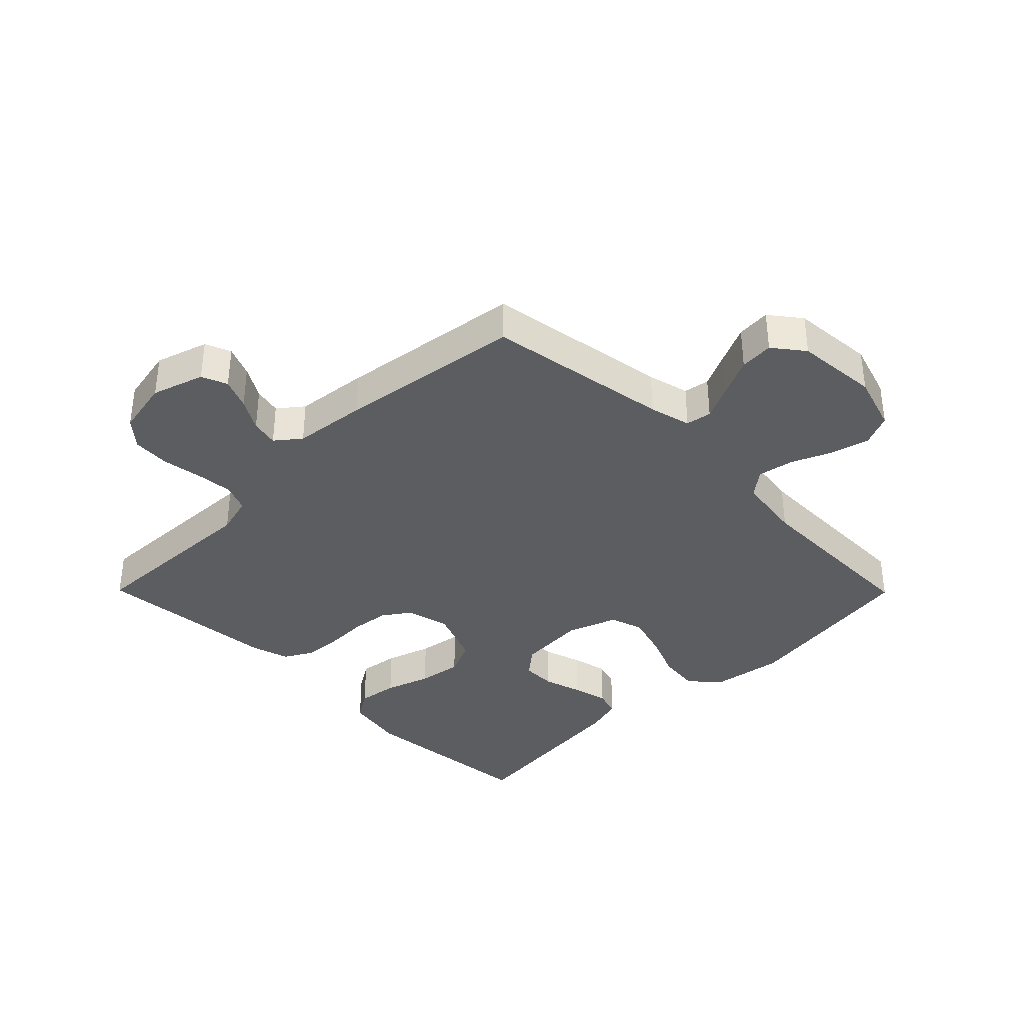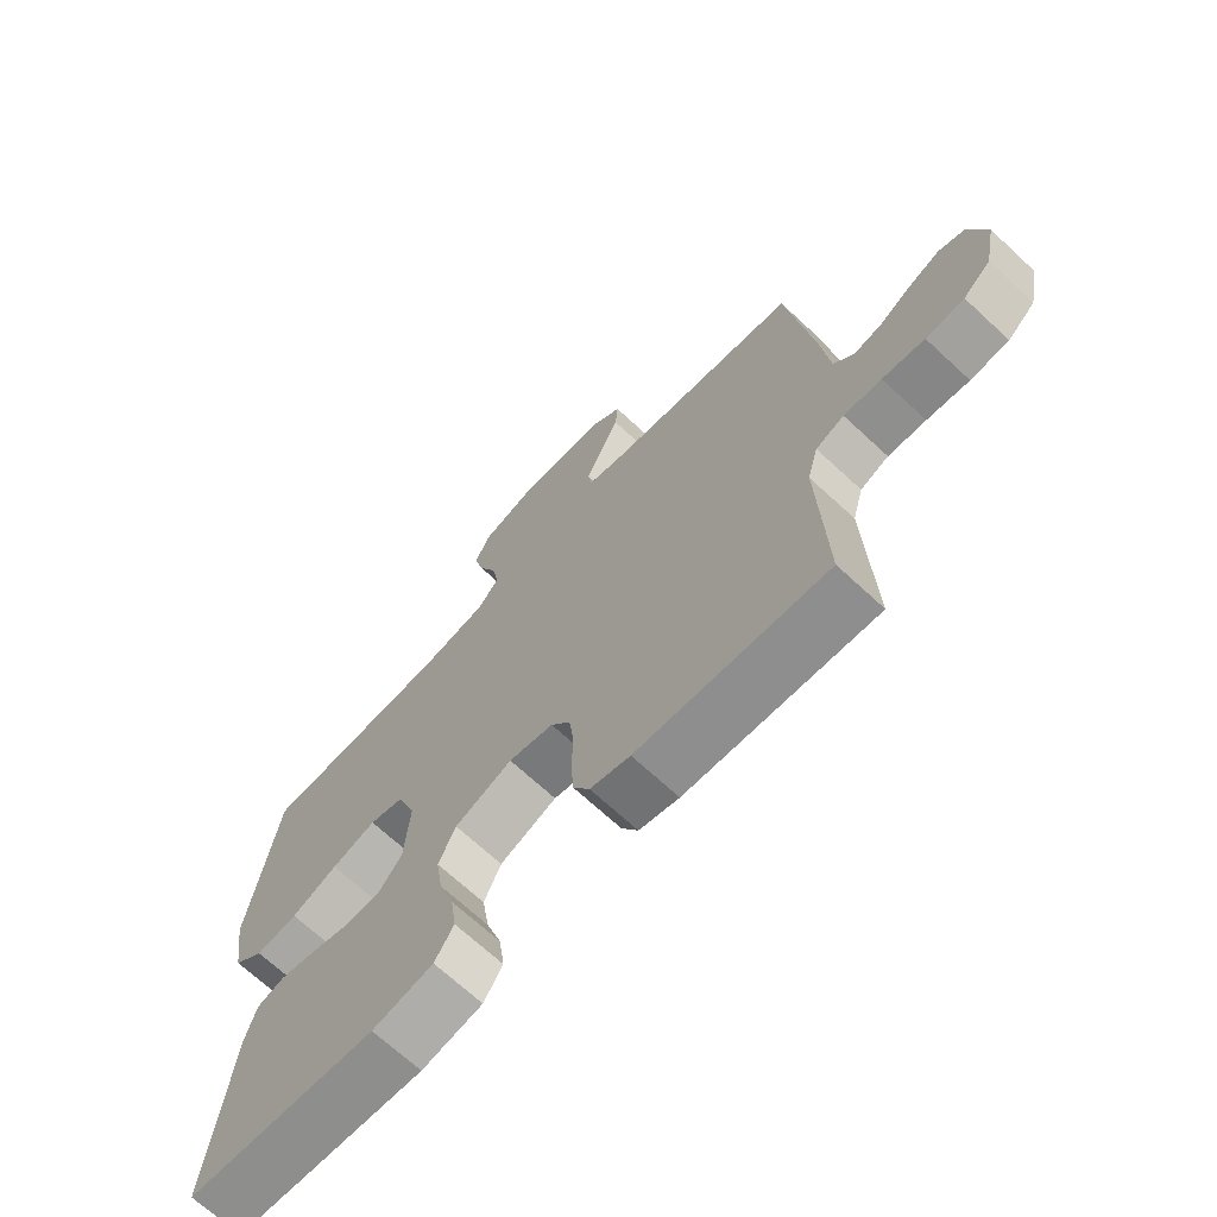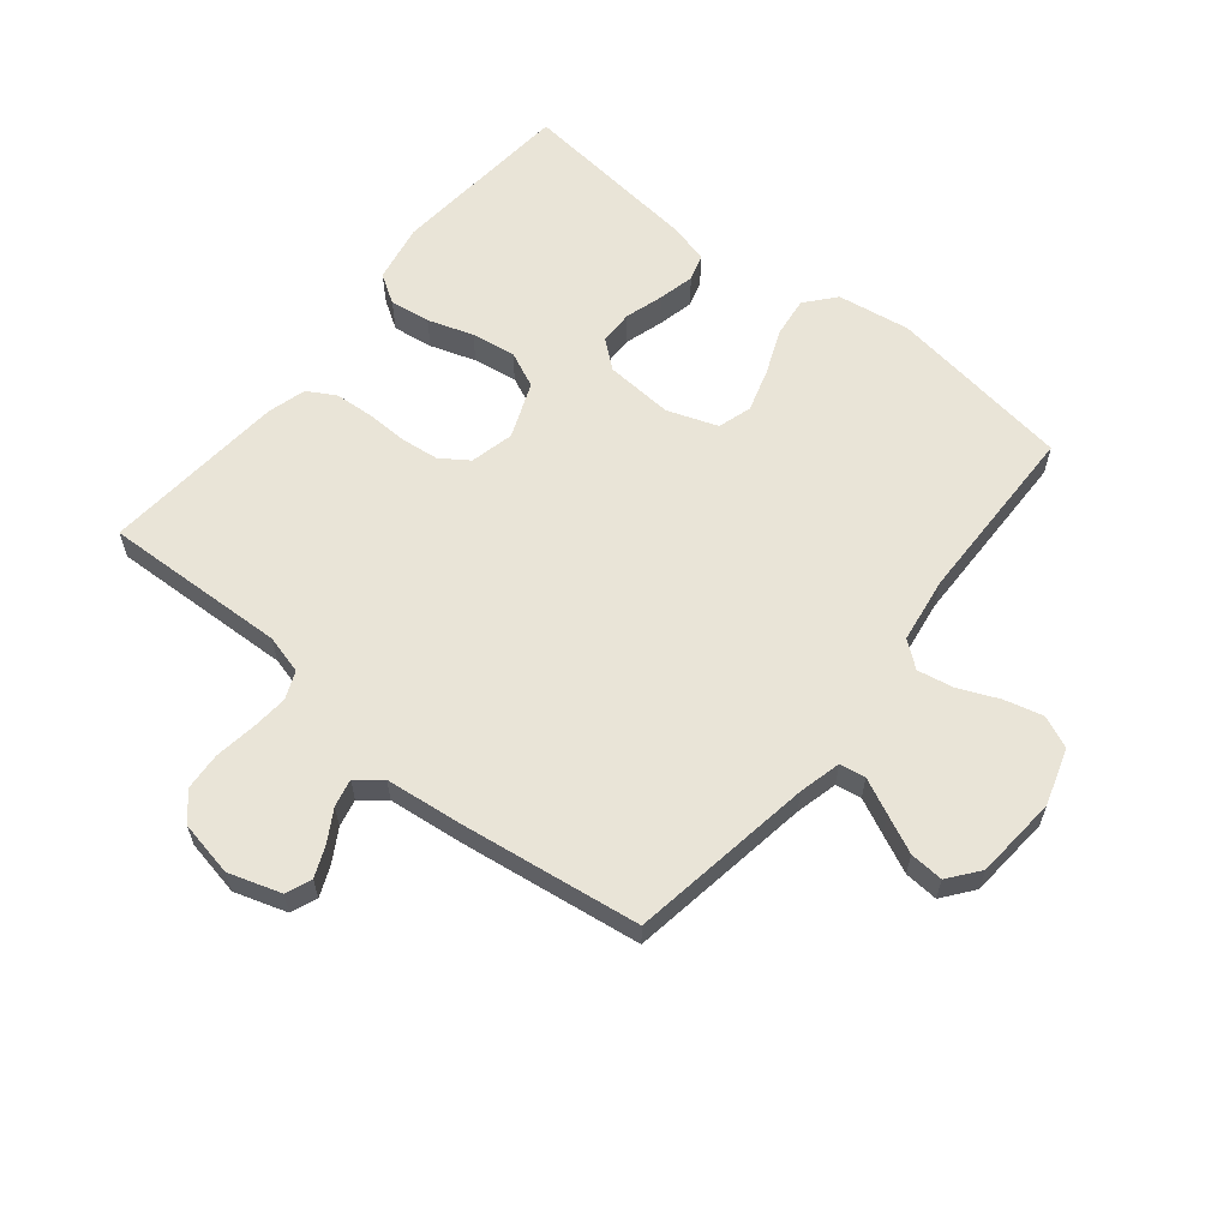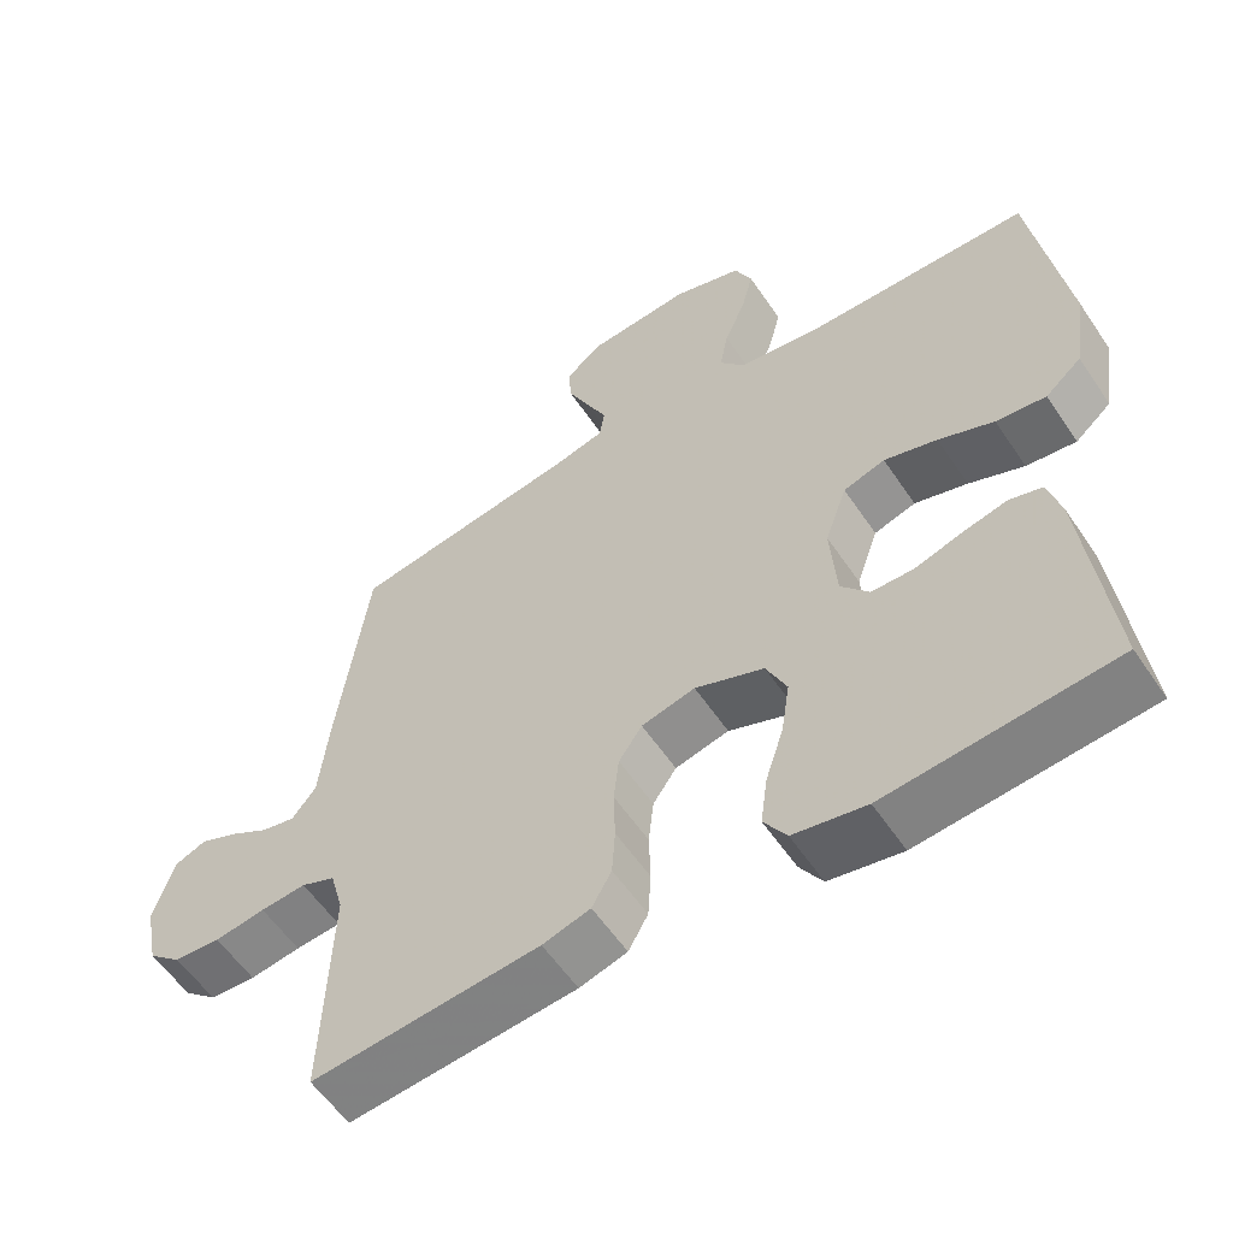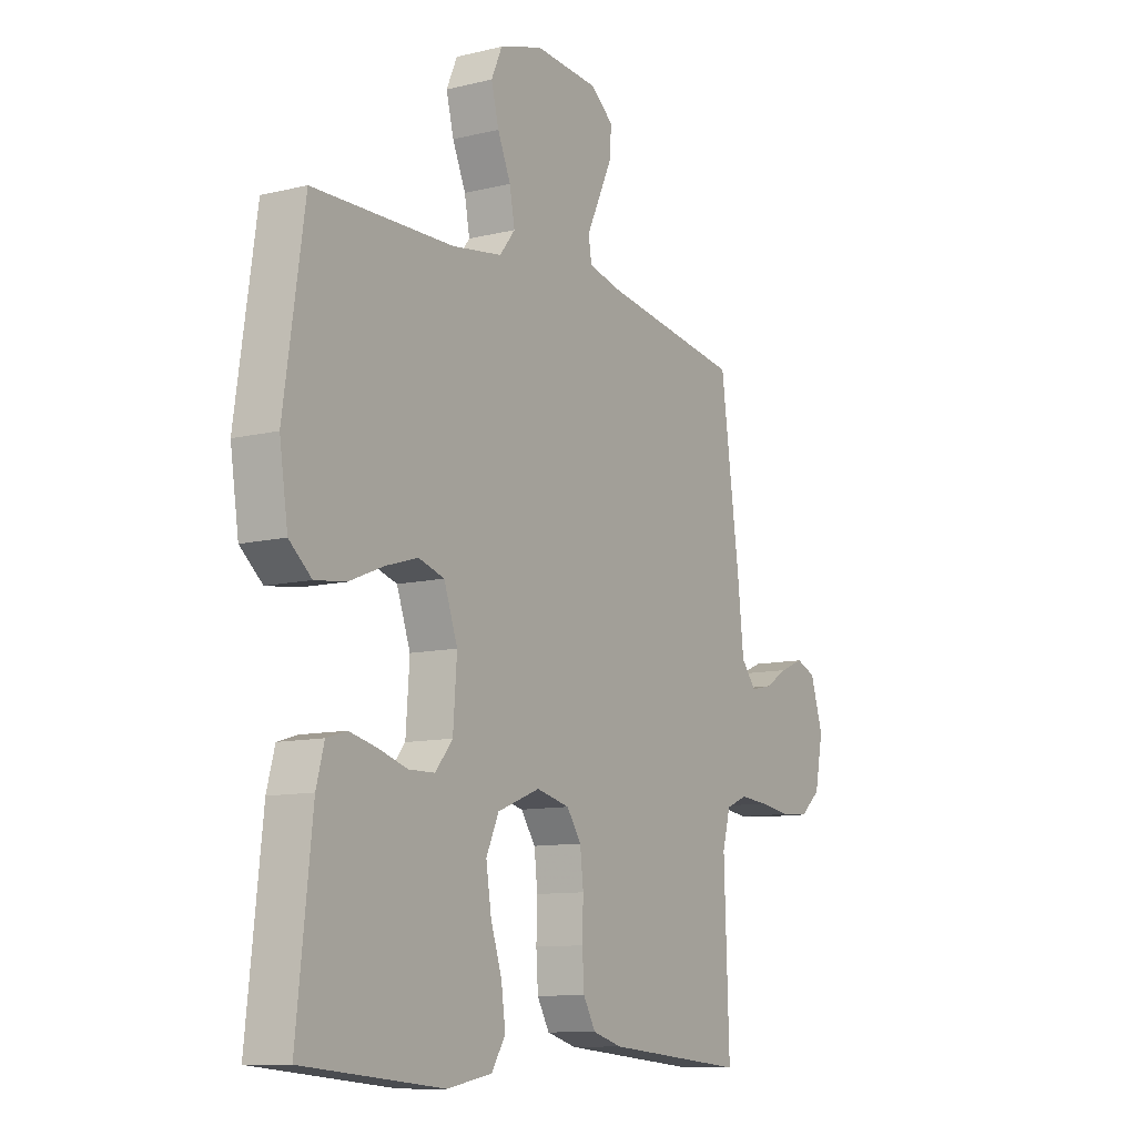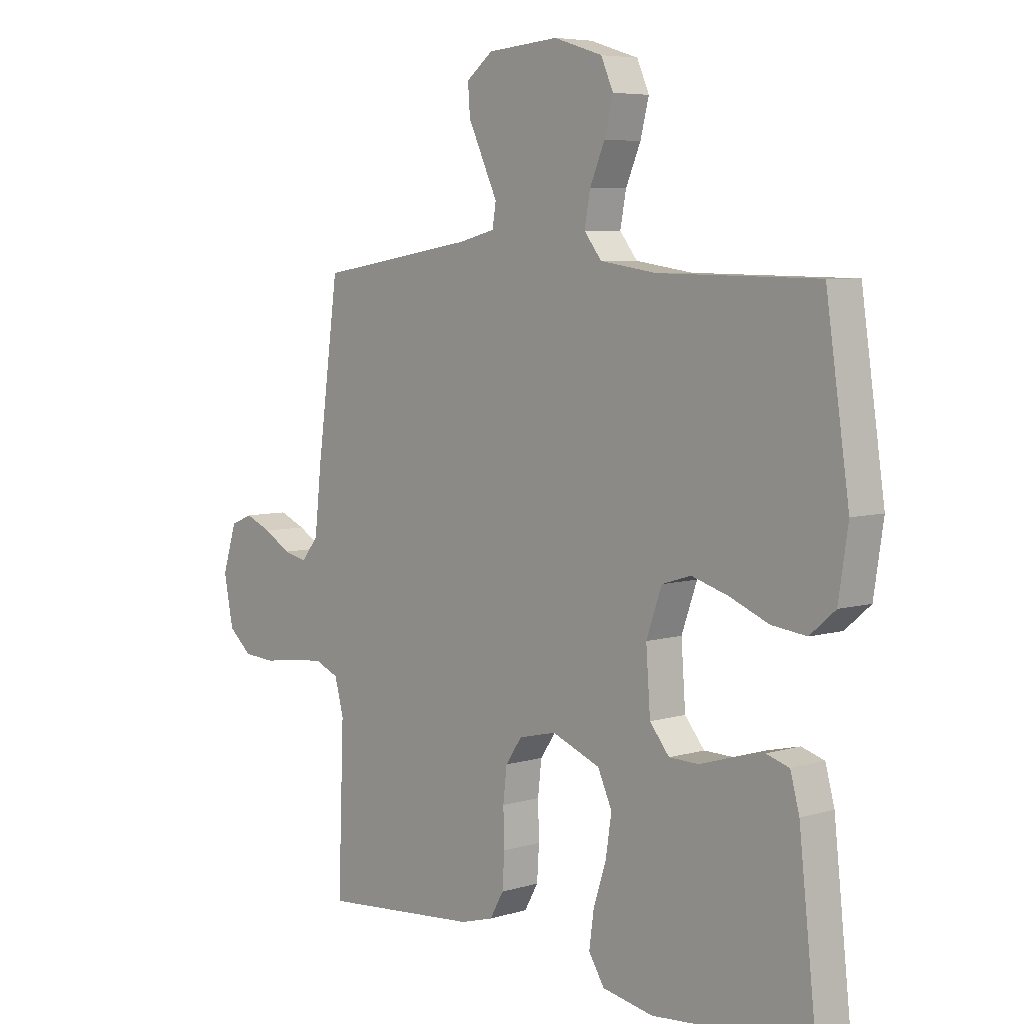
<metadata>
{"format":"obj","ext":"obj","renderer":"f3d","projection":"perspective","resolution":1024,"background":"white","views":[{"elev":-36.7,"azim":-45.3,"up":"+Y"},{"elev":-69.1,"azim":-132.9,"up":"+Z"},{"elev":61.1,"azim":-51.1,"up":"+Y"},{"elev":-57.5,"azim":33.7,"up":"+Z"},{"elev":-10.4,"azim":121.7,"up":"+Z"},{"elev":6.0,"azim":47.7,"up":"+Z"}]}
</metadata>
<code>
v 0.5 0.07 0.5
v 0.544 0.07 0.2
v 0.526 0.07 0.081
v 0.478 0.07 0.04
v 0.412 0.07 0.048
v 0.339 0.07 0.078
v 0.269 0.07 0.099
v 0.214 0.07 0.082
v 0.185 0.07 0
v 0.193 0.07 -0.111
v 0.23 0.07 -0.156
v 0.286 0.07 -0.157
v 0.348 0.07 -0.138
v 0.407 0.07 -0.124
v 0.45 0.07 -0.137
v 0.467 0.07 -0.2
v 0.5 0.07 -0.5
v 0.2 0.07 -0.527
v 0.104 0.07 -0.509
v 0.074 0.07 -0.462
v 0.083 0.07 -0.396
v 0.107 0.07 -0.322
v 0.118 0.07 -0.25
v 0.091 0.07 -0.191
v 0 0.07 -0.155
v -0.071 0.07 -0.172
v -0.102 0.07 -0.217
v -0.109 0.07 -0.279
v -0.107 0.07 -0.347
v -0.111 0.07 -0.41
v -0.137 0.07 -0.456
v -0.2 0.07 -0.474
v -0.5 0.07 -0.5
v -0.489 0.07 -0.2
v -0.506 0.07 -0.137
v -0.551 0.07 -0.118
v -0.611 0.07 -0.123
v -0.678 0.07 -0.133
v -0.739 0.07 -0.129
v -0.783 0.07 -0.091
v -0.801 0.07 0
v -0.774 0.07 0.085
v -0.732 0.07 0.102
v -0.682 0.07 0.081
v -0.631 0.07 0.051
v -0.586 0.07 0.041
v -0.554 0.07 0.081
v -0.541 0.07 0.2
v -0.5 0.07 0.5
v -0.2 0.07 0.548
v -0.132 0.07 0.565
v -0.125 0.07 0.607
v -0.152 0.07 0.664
v -0.181 0.07 0.726
v -0.185 0.07 0.781
v -0.135 0.07 0.82
v 0 0.07 0.831
v 0.092 0.07 0.802
v 0.115 0.07 0.75
v 0.099 0.07 0.687
v 0.071 0.07 0.622
v 0.06 0.07 0.563
v 0.093 0.07 0.521
v 0.2 0.07 0.505
v 0.5 0 0.5
v 0.544 0 0.2
v 0.526 0 0.081
v 0.478 0 0.04
v 0.412 0 0.048
v 0.339 0 0.078
v 0.269 0 0.099
v 0.214 0 0.082
v 0.185 0 0
v 0.193 0 -0.111
v 0.23 0 -0.156
v 0.286 0 -0.157
v 0.348 0 -0.138
v 0.407 0 -0.124
v 0.45 0 -0.137
v 0.467 0 -0.2
v 0.5 0 -0.5
v 0.2 0 -0.527
v 0.104 0 -0.509
v 0.074 0 -0.462
v 0.083 0 -0.396
v 0.107 0 -0.322
v 0.118 0 -0.25
v 0.091 0 -0.191
v 0 0 -0.155
v -0.071 0 -0.172
v -0.102 0 -0.217
v -0.109 0 -0.279
v -0.107 0 -0.347
v -0.111 0 -0.41
v -0.137 0 -0.456
v -0.2 0 -0.474
v -0.5 0 -0.5
v -0.489 0 -0.2
v -0.506 0 -0.137
v -0.551 0 -0.118
v -0.611 0 -0.123
v -0.678 0 -0.133
v -0.739 0 -0.129
v -0.783 0 -0.091
v -0.801 0 0
v -0.774 0 0.085
v -0.732 0 0.102
v -0.682 0 0.081
v -0.631 0 0.051
v -0.586 0 0.041
v -0.554 0 0.081
v -0.541 0 0.2
v -0.5 0 0.5
v -0.2 0 0.548
v -0.132 0 0.565
v -0.125 0 0.607
v -0.152 0 0.664
v -0.181 0 0.726
v -0.185 0 0.781
v -0.135 0 0.82
v 0 0 0.831
v 0.092 0 0.802
v 0.115 0 0.75
v 0.099 0 0.687
v 0.071 0 0.622
v 0.06 0 0.563
v 0.093 0 0.521
v 0.2 0 0.505
f 58 59 60 61
f 58 61 62
f 57 58 62
f 56 57 62
f 55 56 62
f 52 53 54 55
f 52 55 62 63
f 47 48 49 50
f 47 50 51
f 46 47 51
f 42 43 44 45
f 40 41 42 45
f 40 45 46
f 37 38 39 40
f 36 37 40 46
f 35 36 46 51
f 31 32 33 34
f 31 34 35 51
f 28 29 30 31
f 27 28 31 51
f 19 20 21 22
f 19 22 23
f 18 19 23
f 17 18 23
f 16 17 23 24
f 12 13 14 15
f 12 15 16 24
f 3 4 5 6
f 3 6 7
f 64 1 2 3
f 63 64 3 7
f 26 27 51 52
f 25 26 52 63
f 11 12 24 25
f 10 11 25
f 9 10 25 63
f 8 9 63
f 7 8 63
f 125 124 123 122
f 126 125 122
f 126 122 121
f 126 121 120
f 126 120 119
f 119 118 117 116
f 127 126 119 116
f 114 113 112 111
f 115 114 111
f 115 111 110
f 109 108 107 106
f 109 106 105 104
f 110 109 104
f 104 103 102 101
f 110 104 101 100
f 115 110 100 99
f 98 97 96 95
f 115 99 98 95
f 95 94 93 92
f 115 95 92 91
f 86 85 84 83
f 87 86 83
f 87 83 82
f 87 82 81
f 88 87 81 80
f 79 78 77 76
f 88 80 79 76
f 70 69 68 67
f 71 70 67
f 67 66 65 128
f 71 67 128 127
f 116 115 91 90
f 127 116 90 89
f 89 88 76 75
f 89 75 74
f 127 89 74 73
f 127 73 72
f 127 72 71
f 1 65 66 2
f 2 66 67 3
f 3 67 68 4
f 4 68 69 5
f 5 69 70 6
f 6 70 71 7
f 7 71 72 8
f 8 72 73 9
f 9 73 74 10
f 10 74 75 11
f 11 75 76 12
f 12 76 77 13
f 13 77 78 14
f 14 78 79 15
f 15 79 80 16
f 16 80 81 17
f 17 81 82 18
f 18 82 83 19
f 19 83 84 20
f 20 84 85 21
f 21 85 86 22
f 22 86 87 23
f 23 87 88 24
f 24 88 89 25
f 25 89 90 26
f 26 90 91 27
f 27 91 92 28
f 28 92 93 29
f 29 93 94 30
f 30 94 95 31
f 31 95 96 32
f 32 96 97 33
f 33 97 98 34
f 34 98 99 35
f 35 99 100 36
f 36 100 101 37
f 37 101 102 38
f 38 102 103 39
f 39 103 104 40
f 40 104 105 41
f 41 105 106 42
f 42 106 107 43
f 43 107 108 44
f 44 108 109 45
f 45 109 110 46
f 46 110 111 47
f 47 111 112 48
f 48 112 113 49
f 49 113 114 50
f 50 114 115 51
f 51 115 116 52
f 52 116 117 53
f 53 117 118 54
f 54 118 119 55
f 55 119 120 56
f 56 120 121 57
f 57 121 122 58
f 58 122 123 59
f 59 123 124 60
f 60 124 125 61
f 61 125 126 62
f 62 126 127 63
f 63 127 128 64
f 64 128 65 1

</code>
